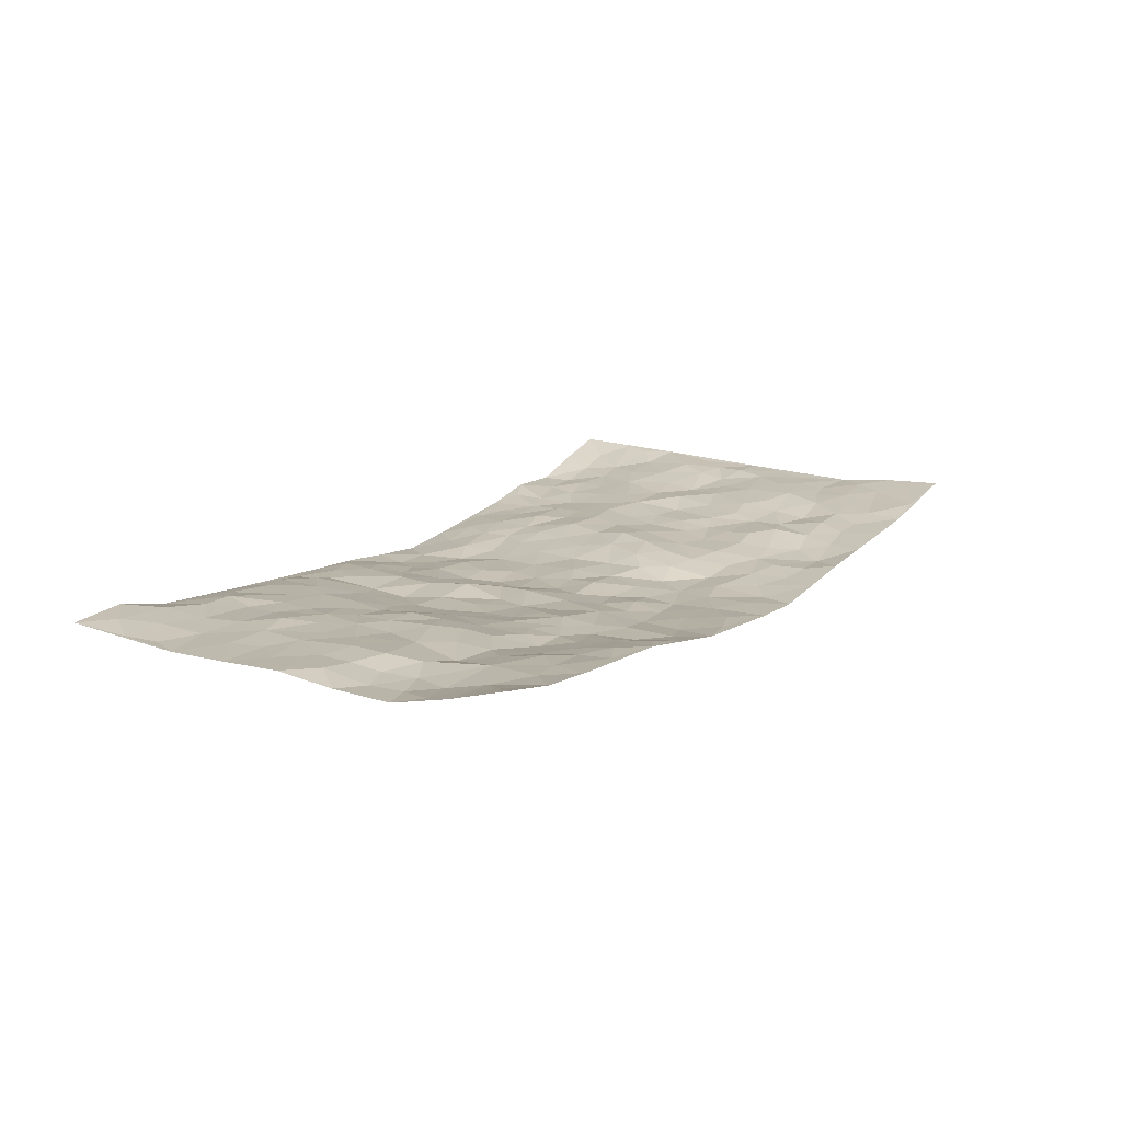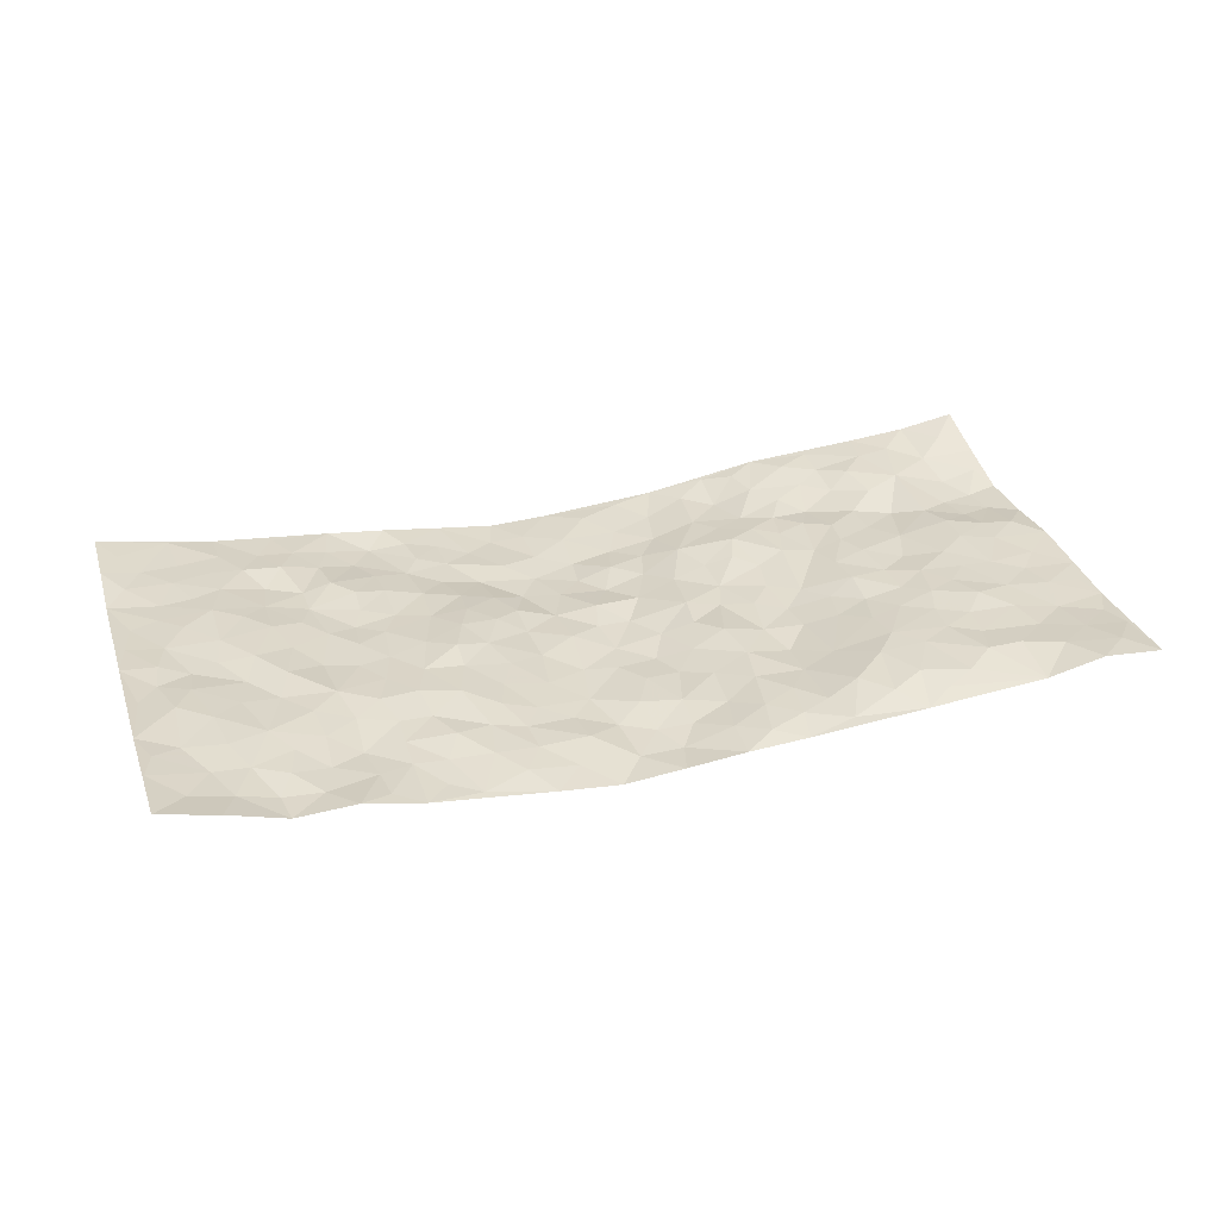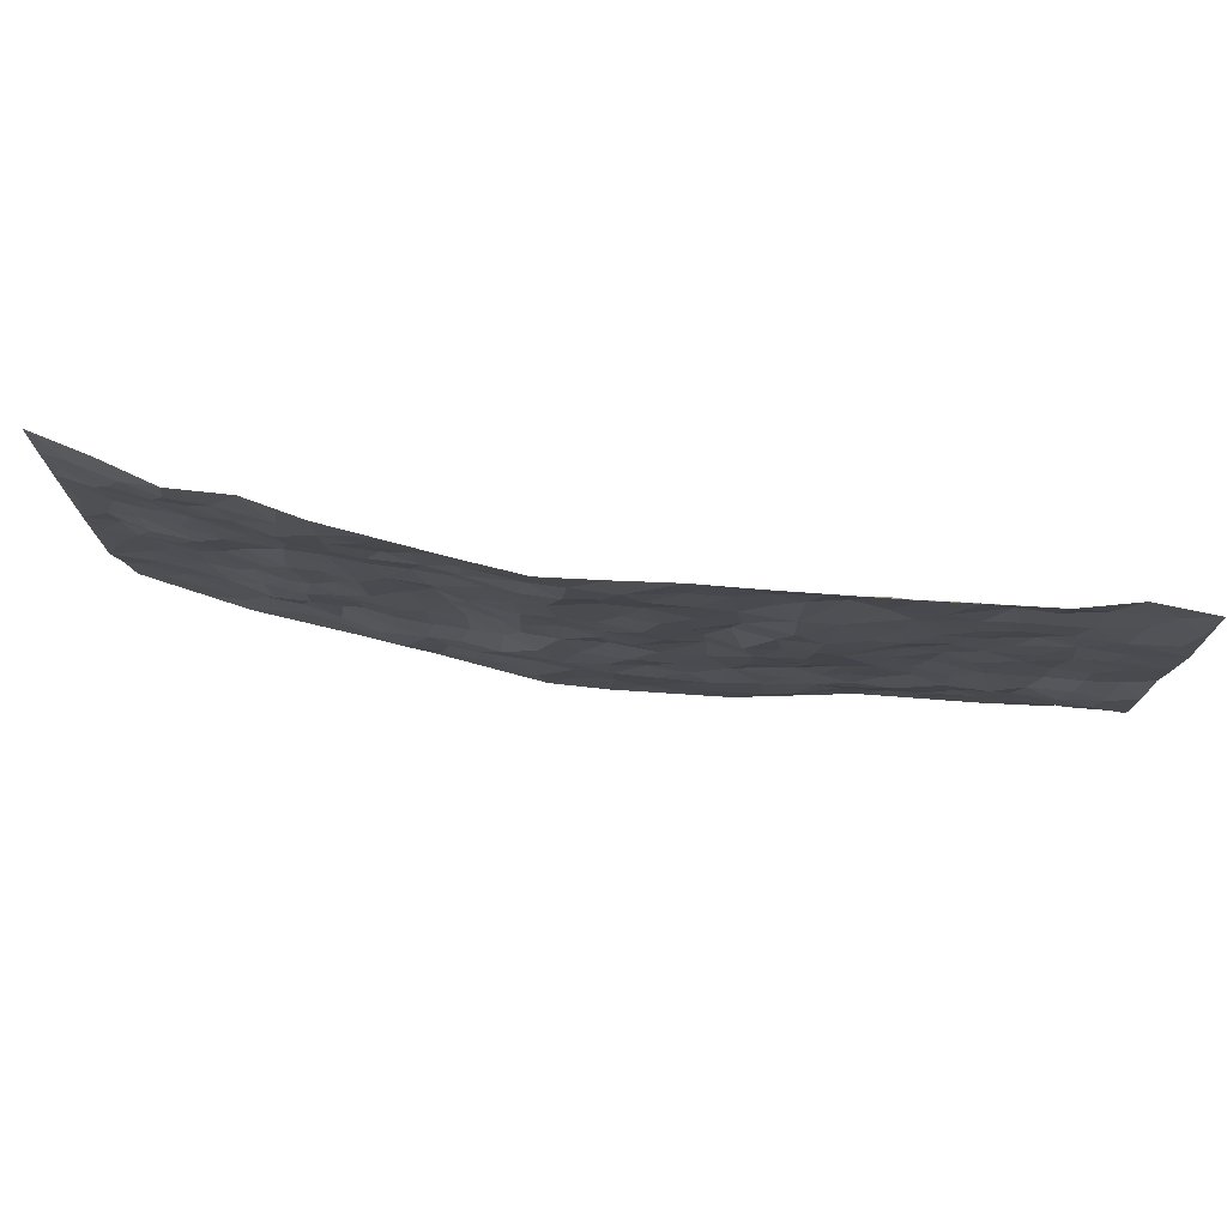
<metadata>
{"format":"obj","ext":"obj","renderer":"f3d","projection":"perspective","resolution":1024,"background":"white","views":[{"elev":14.7,"azim":-58.6,"up":"+Z"},{"elev":32.0,"azim":163.1,"up":"+Z"},{"elev":78.0,"azim":-171.8,"up":"+Y"}]}
</metadata>
<code>
v -0.978 0.007197 0.07122
v -0.9772 1.001 0.03579
v 0.9791 0.003394 0.05711
v 0.9716 1.001 0.06875
v -0.7975 0.3919 0.02585
v -0.9817 0.4994 0.02518
v -0.8584 0.3578 0.01255
v 0.001115 0.002925 -0.04247
v -0.9804 0.2498 0.008331
v -0.9235 0.3377 0.008603
v -0.7338 0.002508 0.03631
v -0.9801 0.1277 0.03657
v -0.7122 0.2924 0.004061
v -0.857 0.003444 0.04789
v -0.841 0.2884 0.007426
v -0.4875 0.003136 0.01927
v -0.959 0.1885 0.02105
v -0.2938 0.1668 -0.01795
v -0.7772 0.322 0.01623
v -0.863 0.1209 0.03024
v -0.9236 0.06691 0.04931
v -0.7955 0.06524 0.03767
v -0.6717 0.1282 0.03129
v -0.7233 0.07585 0.03461
v -0.8742 0.2067 0.01225
v -0.9108 0.2696 0.005711
v -0.77 0.1782 0.03103
v -0.6929 0.2105 0.02124
v -0.8658 0.4877 0.02485
v -0.981 0.3747 0.01262
v -0.7346 0.9968 0.01496
v -0.5373 0.2222 -0.002398
v 0.2616 0.1586 -0.03309
v -0.9804 0.7513 0.01892
v -0.3671 0.3919 -0.01269
v -0.7824 0.7531 0.02668
v -0.7988 0.8316 0.02661
v -0.5808 0.4419 0.01728
v -0.5995 0.6053 0.01654
v -0.4901 0.996 -0.00602
v -0.9581 0.6884 0.02112
v -0.6611 0.5621 0.0214
v -0.3903 0.7537 -0.009062
v -0.5094 0.2793 0.005089
v -0.4598 0.2251 -0.002316
v -0.4949 0.1624 0.003956
v -0.4483 0.6357 -0.006014
v -0.3674 0.5588 -0.02304
v 0.1659 0.4735 -0.03111
v -0.3337 0.2207 -0.01029
v -0.2098 0.6105 -0.01054
v -0.3758 0.6285 -0.02022
v -0.3022 0.05773 -0.01737
v -0.6263 0.71 0.02085
v -0.3953 0.1942 -0.009923
v -0.873 0.6183 0.02164
v -0.03796 0.3486 -0.04218
v 0.05778 0.3399 -0.0408
v 0.2961 0.4505 -0.003758
v -0.09612 0.551 -0.03778
v -0.1644 0.5557 -0.01936
v 0.09182 0.6294 -0.04004
v -0.6333 0.3459 0.01096
v -0.749 0.5737 0.02419
v -0.9516 0.8119 0.02109
v -0.559 0.1299 0.01457
v -0.3663 0.01279 -0.002319
v -0.7963 0.4657 0.02817
v -0.6175 0.1725 0.01309
v -0.6123 0.01931 0.0277
v -0.2451 0.001752 -0.023
v -0.6144 0.08913 0.0232
v -0.5444 0.05465 0.02459
v -0.4292 0.03842 0.009197
v -0.4497 0.1047 0.006132
v -0.8924 0.6867 0.02365
v -0.9707 0.8759 0.02734
v -0.7371 0.5088 0.02368
v -0.0003032 0.9965 -0.04402
v -0.8033 0.6756 0.02655
v -0.5619 0.3144 0.01133
v -0.5116 0.4603 0.008545
v 0.005923 0.571 -0.04182
v -0.04987 0.4824 -0.04041
v 0.003239 0.4197 -0.02975
v -0.1243 0.1286 -0.03588
v -0.5682 0.6695 0.01456
v -0.9169 0.5626 0.02257
v -0.7319 0.6911 0.03096
v -0.4487 0.2965 -0.0002868
v -0.6317 0.2673 0.00908
v -0.4999 0.6875 0.009265
v -0.172 0.4846 -0.01554
v -0.2621 0.4352 -0.02154
v -0.6463 0.6487 0.02454
v -0.01017 0.1179 -0.04115
v -0.4156 0.5092 -0.01317
v -0.3425 0.2875 -0.001294
v -0.2399 0.503 -0.02304
v -0.1798 0.3812 -0.02139
v -0.9816 0.6259 0.02141
v -0.7048 0.6226 0.02538
v -0.8141 0.5796 0.02575
v -0.3632 0.1099 -0.0167
v -0.5198 0.5325 0.01301
v -0.6834 0.4059 0.01464
v -0.1296 0.3241 -0.03224
v -0.1492 0.2496 -0.03319
v -0.5173 0.6108 0.00523
v 0.1084 0.7278 -0.04285
v -0.00335 0.2154 -0.04806
v -0.07198 0.2733 -0.03336
v 0.004965 0.2888 -0.0462
v -0.429 0.3631 -0.001721
v -0.1972 0.1843 -0.034
v -0.654 0.4877 0.01337
v -0.556 0.3805 0.01291
v -0.4921 0.3908 0.001678
v -0.3075 0.5234 -0.01888
v -0.2586 0.3493 -0.01828
v -0.3554 0.4659 -0.0181
v -0.2255 0.2704 -0.01709
v -0.09088 0.4111 -0.03292
v -0.5937 0.531 0.01599
v -0.09214 0.1987 -0.04128
v -0.214 0.09352 -0.03195
v -0.3985 0.2577 -0.002233
v -0.9293 0.4365 0.02647
v -0.8685 0.42 0.0234
v 0.09218 0.423 -0.03649
v 0.2102 0.2387 -0.04166
v 0.08229 0.5168 -0.03101
v 0.01923 0.4879 -0.03644
v 0.1658 0.3928 -0.02886
v 0.7922 0.497 0.02733
v 0.2186 0.4333 -0.01533
v 0.2662 0.3133 -0.02143
v 0.1602 0.5668 -0.0313
v 0.1221 0.996 -0.05539
v -0.2928 0.6191 -0.02224
v 0.4234 0.8785 -0.0162
v 0.4895 0.9969 -0.01589
v -0.2142 0.7805 -0.0185
v -0.05925 0.8628 -0.04271
v -0.3212 0.3479 -0.007987
v -0.4591 0.5649 -0.005282
v -0.07324 0.0536 -0.03371
v -0.1577 0.02255 -0.02921
v 0.124 0.003453 -0.04694
v 0.01266 0.8583 -0.04732
v -0.01727 0.6991 -0.03677
v 0.4236 0.197 -0.01414
v 0.3419 0.2899 -0.01648
v 0.5926 0.5268 0.002633
v 0.5252 0.5471 0.0003333
v 0.458 0.1358 -0.0177
v 0.5236 0.2278 0.00567
v 0.4148 0.3618 -0.01327
v 0.02211 0.6401 -0.04069
v -0.06033 0.627 -0.04421
v -0.1472 0.7292 -0.0294
v -0.08753 0.6926 -0.03914
v -0.06068 0.7903 -0.03605
v -0.1372 0.6324 -0.03084
v 0.02073 0.7738 -0.03615
v 0.2448 0.9963 -0.0436
v -0.0199 0.925 -0.04941
v -0.2691 0.8456 -0.01352
v -0.1987 0.8794 -0.01691
v -0.3164 0.781 -0.02146
v -0.2451 0.9972 -0.02412
v -0.2285 0.6958 -0.01722
v -0.3185 0.7001 -0.02748
v -0.1407 0.829 -0.0315
v -0.1222 0.9972 -0.03141
v 0.2171 0.7448 -0.0287
v 0.1733 0.6661 -0.03149
v 0.3256 0.5943 -0.007001
v 0.2599 0.5222 -0.01126
v 0.2651 0.665 -0.0173
v 0.4231 0.7432 -0.008463
v 0.354 0.6826 -0.00258
v 0.2842 0.7325 -0.01467
v 0.06767 0.9268 -0.05044
v 0.07837 0.8213 -0.04744
v 0.1439 0.8562 -0.03539
v 0.2489 0.8721 -0.02737
v 0.3202 0.7924 -0.01703
v 0.2313 0.5948 -0.01946
v -0.8811 0.8681 0.03093
v -0.6814 0.8164 0.0228
v -0.8692 0.7756 0.02149
v -0.8543 0.9983 0.04365
v -0.9204 0.9406 0.03853
v -0.809 0.9208 0.0371
v -0.7322 0.8849 0.03114
v -0.6052 0.9288 0.01888
v -0.6611 0.8855 0.03026
v -0.687 0.7455 0.02338
v -0.5592 0.8138 0.01898
v -0.621 0.7807 0.02266
v -0.5102 0.9007 0.01639
v -0.3896 0.8776 0.006739
v -0.5453 0.959 0.00815
v -0.4632 0.8152 0.0141
v -0.4417 0.936 0.006789
v -0.3458 0.9712 -0.01469
v -0.5105 0.7598 0.01581
v -0.3204 0.9004 -0.01207
v -0.2584 0.9298 -0.01376
v 0.1559 0.7835 -0.04014
v 0.2535 0.803 -0.0272
v 0.1873 0.9313 -0.04179
v 0.3914 0.8112 -0.008012
v 0.3358 0.8797 -0.0183
v 0.3811 0.9808 -0.0265
v 0.2875 0.9365 -0.02747
v 0.4412 0.9464 -0.02032
v 0.3795 0.4934 -0.00414
v 0.324 0.5286 0.00164
v 0.4835 0.604 -0.001355
v 0.431 0.664 0.0005909
v 0.4052 0.5876 -0.003933
v 0.3549 0.1909 -0.02306
v 0.4823 0.335 -0.005241
v 0.4594 0.5225 -0.006029
v 0.3466 0.3881 -0.01258
v -0.1239 0.9135 -0.02858
v -0.183 0.9572 -0.01963
v 0.3218 0.1342 -0.02399
v 0.6133 0.01532 0.004991
v 0.2005 0.333 -0.02668
v 0.2702 0.3841 -0.01135
v 0.5849 0.2482 0.002398
v 0.7339 0.998 0.004466
v 0.9807 0.2516 0.03809
v 0.4913 0.811 -0.008006
v 0.7183 0.4877 0.02429
v 0.4877 0.746 -0.005494
v 0.9792 0.5009 0.04748
v 0.6702 0.2945 0.01313
v 0.5096 0.4682 0.0001877
v 0.7777 0.3113 0.03506
v 0.5621 0.416 0.001933
v 0.4902 0.0024 -0.006226
v 0.09042 0.2527 -0.04708
v 0.5066 0.07748 -0.007772
v 0.1353 0.3197 -0.04459
v 0.4175 0.2669 -0.0096
v 0.8747 0.266 0.03396
v 0.6421 0.4622 0.01271
v 0.579 0.08274 0.004926
v 0.4494 0.4262 -0.007982
v 0.6078 0.3722 0.01031
v 0.2884 0.2335 -0.03095
v 0.4789 0.272 0.0003251
v 0.2657 0.07992 -0.03318
v 0.3678 0.00331 -0.01815
v 0.2457 0.003657 -0.03278
v 0.2026 0.1161 -0.04124
v 0.06846 0.1705 -0.04318
v 0.1458 0.1908 -0.04008
v 0.6131 0.1482 0.01362
v 0.7769 0.4233 0.03153
v 0.7485 0.2218 0.02617
v 0.6523 0.0816 0.0098
v 0.6693 0.385 0.02024
v 0.7181 0.3396 0.02512
v 0.8865 0.3268 0.03854
v 0.7461 0.5676 0.0187
v 0.6929 0.1463 0.01923
v 0.7644 0.1509 0.02607
v 0.8403 0.368 0.04
v 0.9435 0.3504 0.03935
v 0.8865 0.439 0.04213
v 0.5832 0.3135 0.002471
v 0.822 0.1072 0.02874
v 0.3335 0.06449 -0.02436
v 0.4132 0.06925 -0.02632
v 0.0722 0.07876 -0.0424
v 0.1441 0.07368 -0.04777
v 0.9771 0.751 0.05899
v 0.7333 0.0802 0.02031
v 0.657 0.2161 0.005907
v 0.9617 0.4255 0.04355
v 0.9067 0.5096 0.04774
v 0.809 0.2512 0.03062
v 0.5342 0.1488 -0.0009247
v 0.7365 0.002596 0.01561
v 0.5038 0.3946 -0.007145
v 0.9406 0.06552 0.04805
v 0.9797 0.1278 0.0511
v 0.841 0.1814 0.03379
v 0.9001 0.1259 0.03708
v 0.831 0.01051 0.03181
v 0.9388 0.1897 0.04068
v 0.6662 0.556 0.01962
v 0.6925 0.633 0.01434
v 0.5853 0.6365 0.01098
v 0.8258 0.6917 0.03684
v 0.6317 0.7714 0.006631
v 0.9568 0.6258 0.05023
v 0.768 0.6419 0.02499
v 0.8549 0.5951 0.04117
v 0.7339 0.744 0.02116
v 0.8472 0.5307 0.03301
v 0.9163 0.5746 0.04567
v 0.8911 0.6597 0.05013
v 0.6403 0.6928 0.01371
v 0.5657 0.7237 0.001307
v 0.5093 0.6745 0.003189
v 0.8543 0.8526 0.02846
v 0.7129 0.8709 0.009654
v 0.8123 0.7771 0.03069
v 0.8976 0.7784 0.04059
v 0.7816 0.8439 0.0177
v 0.9716 0.876 0.06311
v 0.6949 0.8022 0.01064
v 0.9518 0.8126 0.05668
v 0.7429 0.931 0.003797
v 0.8519 0.9987 0.03952
v 0.6104 0.9968 0.009299
v 0.8211 0.9261 0.02158
v 0.9056 0.9295 0.04231
v 0.6618 0.9338 0.0008326
v 0.5569 0.9002 -0.005981
v 0.4916 0.8801 -0.01092
v 0.5498 0.9683 -0.002763
v 0.5707 0.8208 -0.0104
v 0.6372 0.8599 -0.001957
f 29 6 128
f 12 21 20
f 26 10 9
f 55 45 46
f 27 19 15
f 26 9 17
f 101 6 88
f 12 1 21
f 7 15 19
f 125 86 96
f 84 123 85
f 129 29 128
f 25 27 15
f 12 20 17
f 73 75 66
f 22 14 11
f 26 17 25
f 9 12 17
f 25 15 26
f 5 129 7
f 52 146 48
f 55 18 50
f 7 19 5
f 20 27 25
f 124 82 105
f 41 76 34
f 20 14 22
f 14 20 21
f 14 21 1
f 24 22 11
f 24 27 22
f 72 66 69
f 69 32 91
f 70 24 11
f 24 23 27
f 17 20 25
f 27 20 22
f 10 15 7
f 10 26 15
f 23 28 27
f 27 13 19
f 28 23 69
f 13 27 28
f 119 121 94
f 10 7 129
f 6 30 128
f 9 10 30
f 36 192 80
f 80 102 89
f 118 81 44
f 64 103 78
f 115 126 86
f 45 32 46
f 91 63 13
f 129 68 29
f 95 87 54
f 95 54 199
f 202 40 204
f 82 97 105
f 29 88 6
f 18 55 104
f 148 126 71
f 38 82 124
f 50 18 122
f 117 82 38
f 5 19 106
f 82 117 118
f 80 64 102
f 127 45 55
f 194 77 190
f 98 35 114
f 39 124 105
f 127 50 98
f 106 19 13
f 66 75 46
f 39 95 42
f 63 117 38
f 95 89 102
f 101 56 76
f 51 140 99
f 18 53 126
f 62 83 132
f 45 127 90
f 112 113 57
f 103 29 68
f 130 85 58
f 109 39 105
f 35 94 121
f 113 246 58
f 151 165 163
f 120 100 94
f 114 127 98
f 192 190 65
f 95 39 87
f 36 191 37
f 67 104 74
f 56 101 88
f 13 63 106
f 192 34 76
f 268 241 243
f 108 115 125
f 93 84 60
f 133 84 85
f 156 288 157
f 101 76 41
f 80 103 64
f 105 97 146
f 99 61 51
f 92 109 47
f 125 96 111
f 158 227 153
f 75 104 55
f 69 66 32
f 81 91 32
f 106 78 68
f 42 64 78
f 77 34 65
f 24 70 72
f 75 73 16
f 16 71 67
f 2 34 77
f 13 28 91
f 103 56 88
f 56 80 76
f 72 69 23
f 11 16 70
f 16 73 70
f 16 67 74
f 115 18 126
f 24 72 23
f 73 72 70
f 16 74 75
f 72 73 66
f 32 45 44
f 84 83 60
f 66 46 32
f 78 106 116
f 117 63 81
f 67 53 104
f 103 68 78
f 69 91 28
f 36 80 89
f 106 38 116
f 106 68 5
f 81 118 117
f 62 132 138
f 32 44 81
f 53 67 71
f 57 58 85
f 123 100 107
f 93 60 61
f 33 230 224
f 8 96 147
f 132 133 130
f 140 48 119
f 93 100 123
f 122 98 50
f 164 60 160
f 53 71 126
f 125 112 108
f 193 194 195
f 75 55 46
f 63 91 81
f 56 103 80
f 196 198 31
f 18 104 53
f 121 48 97
f 38 106 63
f 118 97 82
f 97 35 121
f 51 172 140
f 130 134 49
f 87 39 109
f 288 252 263
f 97 114 35
f 47 43 92
f 57 113 58
f 248 130 58
f 34 101 41
f 114 90 127
f 116 124 42
f 145 94 35
f 118 114 97
f 167 79 175
f 98 145 35
f 85 123 57
f 43 47 52
f 199 36 89
f 42 78 116
f 159 83 62
f 88 29 103
f 74 104 75
f 118 44 90
f 173 140 172
f 42 95 102
f 190 192 37
f 65 190 77
f 89 95 199
f 125 111 112
f 92 87 109
f 18 115 122
f 177 180 176
f 112 57 107
f 109 105 146
f 93 94 100
f 285 286 275
f 96 86 147
f 137 232 131
f 57 123 107
f 87 92 208
f 49 134 136
f 132 130 49
f 161 164 162
f 50 127 55
f 122 108 107
f 122 107 100
f 48 140 52
f 118 90 114
f 99 119 94
f 123 84 93
f 36 37 192
f 48 121 119
f 120 122 100
f 39 42 124
f 38 124 116
f 248 58 246
f 44 45 90
f 98 122 120
f 146 52 47
f 94 93 99
f 168 209 170
f 212 183 188
f 202 197 200
f 42 102 64
f 107 108 112
f 99 93 61
f 8 280 96
f 112 111 113
f 125 115 86
f 115 108 122
f 128 30 10
f 5 68 129
f 10 129 128
f 132 49 138
f 83 84 133
f 130 133 85
f 83 133 132
f 248 134 130
f 156 152 224
f 151 110 165
f 212 186 211
f 153 224 249
f 254 251 244
f 246 261 262
f 225 158 249
f 49 136 179
f 185 184 150
f 214 188 181
f 181 188 182
f 161 163 174
f 143 170 172
f 110 211 185
f 184 79 167
f 174 228 169
f 62 110 159
f 163 150 144
f 210 169 229
f 170 143 168
f 176 211 110
f 98 120 145
f 94 145 120
f 48 146 97
f 109 146 47
f 148 86 126
f 147 86 148
f 71 8 148
f 8 147 148
f 244 276 254
f 232 136 134
f 174 143 161
f 60 83 160
f 163 162 151
f 159 160 83
f 261 281 262
f 259 281 149
f 219 220 59
f 246 113 111
f 33 255 131
f 157 256 152
f 137 255 153
f 230 278 279
f 262 260 33
f 154 155 242
f 131 255 137
f 248 131 232
f 281 280 149
f 259 258 278
f 220 179 59
f 159 151 160
f 162 160 151
f 164 61 60
f 228 174 144
f 144 174 163
f 159 110 151
f 161 172 164
f 186 184 185
f 161 162 163
f 61 164 51
f 160 162 164
f 187 217 213
f 150 163 165
f 205 202 200
f 79 184 139
f 170 43 173
f 174 169 143
f 161 143 172
f 167 144 150
f 176 180 183
f 172 170 173
f 223 226 221
f 185 150 165
f 99 140 119
f 207 206 203
f 172 51 164
f 43 52 173
f 173 52 140
f 167 175 228
f 228 229 169
f 210 168 169
f 177 110 62
f 189 138 179
f 62 138 177
f 136 232 233
f 181 182 222
f 150 184 167
f 178 180 189
f 49 179 138
f 177 138 189
f 180 178 182
f 178 179 220
f 307 308 304
f 222 223 221
f 215 187 188
f 176 183 212
f 187 213 186
f 214 215 188
f 185 211 186
f 237 181 239
f 182 188 183
f 110 185 165
f 216 215 141
f 211 176 212
f 182 183 180
f 176 110 177
f 213 184 186
f 178 189 179
f 177 189 180
f 195 190 37
f 197 198 200
f 195 194 190
f 34 192 65
f 80 192 76
f 37 196 195
f 194 2 77
f 193 2 194
f 196 37 191
f 31 193 195
f 198 196 191
f 31 195 196
f 199 201 191
f 197 204 31
f 198 191 201
f 31 198 197
f 201 199 54
f 36 199 191
f 54 208 201
f 208 43 205
f 208 54 87
f 198 201 200
f 206 205 203
f 43 170 203
f 210 207 209
f 40 202 206
f 31 204 40
f 197 202 204
f 208 205 200
f 43 203 205
f 205 206 202
f 203 209 207
f 171 40 207
f 40 206 207
f 208 200 201
f 43 208 92
f 170 209 203
f 168 143 169
f 207 210 171
f 168 210 209
f 188 187 212
f 212 187 186
f 166 139 213
f 184 213 139
f 237 214 181
f 215 214 141
f 216 141 218
f 213 217 166
f 142 166 216
f 217 216 166
f 187 215 217
f 216 217 215
f 237 141 214
f 142 216 218
f 223 222 182
f 179 136 59
f 223 220 219
f 267 238 251
f 237 327 141
f 223 182 178
f 158 290 253
f 220 223 178
f 59 233 227
f 233 59 136
f 248 246 131
f 153 249 158
f 251 254 267
f 223 219 226
f 111 261 246
f 297 251 238
f 276 256 157
f 167 228 144
f 229 228 175
f 175 171 229
f 229 171 210
f 260 257 33
f 265 271 272
f 266 289 283
f 269 243 250
f 249 224 152
f 266 283 271
f 227 233 137
f 253 227 158
f 325 313 320
f 135 264 275
f 310 329 239
f 270 298 297
f 249 256 225
f 275 273 269
f 311 222 221
f 155 154 299
f 234 276 157
f 310 311 299
f 222 239 181
f 221 226 155
f 266 263 252
f 242 290 244
f 264 273 275
f 273 264 243
f 242 244 154
f 276 290 225
f 288 234 157
f 240 282 302
f 275 286 306
f 225 290 158
f 234 263 284
f 241 254 276
f 233 232 137
f 137 153 227
f 264 135 238
f 244 251 154
f 260 259 257
f 227 253 219
f 33 224 255
f 154 297 299
f 240 302 307
f 297 154 251
f 264 268 243
f 253 226 219
f 271 284 263
f 277 294 293
f 290 242 253
f 241 234 284
f 59 227 219
f 242 155 226
f 252 245 231
f 157 152 156
f 257 230 33
f 152 256 249
f 278 230 257
f 262 33 131
f 224 153 255
f 259 278 257
f 134 248 232
f 230 279 224
f 96 261 111
f 261 96 280
f 280 281 261
f 246 262 131
f 252 247 245
f 268 267 241
f 283 277 272
f 288 247 252
f 275 274 285
f 295 291 294
f 267 268 264
f 263 234 288
f 309 310 299
f 290 276 244
f 283 272 271
f 267 254 241
f 265 243 241
f 236 240 285
f 297 238 270
f 303 305 298
f 241 276 234
f 221 155 299
f 272 277 293
f 250 243 287
f 286 285 240
f 284 271 265
f 271 263 266
f 295 3 291
f 225 256 276
f 241 284 265
f 289 266 231
f 3 292 291
f 321 235 323
f 293 294 296
f 279 278 258
f 245 279 258
f 279 156 224
f 260 281 259
f 280 8 149
f 262 281 260
f 231 266 252
f 267 264 238
f 306 304 270
f 283 289 295
f 243 269 273
f 236 269 250
f 294 292 296
f 274 236 285
f 269 274 275
f 250 287 293
f 245 289 231
f 236 274 269
f 156 279 247
f 242 226 253
f 247 279 245
f 243 265 287
f 288 156 247
f 265 272 293
f 296 292 236
f 293 287 265
f 295 294 277
f 277 283 295
f 236 250 296
f 289 3 295
f 292 294 291
f 293 296 250
f 300 304 308
f 325 320 235
f 329 330 326
f 270 304 303
f 270 303 298
f 309 305 301
f 135 306 270
f 299 297 298
f 298 309 299
f 238 135 270
f 300 314 305
f 303 300 305
f 304 306 307
f 300 303 304
f 282 319 315
f 322 325 235
f 275 306 135
f 307 306 286
f 240 307 286
f 308 307 302
f 302 282 308
f 308 282 315
f 305 309 298
f 310 309 301
f 310 301 329
f 310 239 311
f 222 311 239
f 299 311 221
f 319 312 315
f 312 323 316
f 301 305 318
f 305 314 316
f 300 308 315
f 316 314 312
f 312 314 315
f 315 314 300
f 323 312 324
f 316 313 318
f 282 4 317
f 330 313 325
f 4 321 324
f 235 320 323
f 282 317 319
f 312 319 317
f 326 325 322
f 316 320 313
f 316 318 305
f 142 218 327
f 327 218 141
f 316 323 320
f 324 312 317
f 4 324 317
f 321 323 324
f 318 313 330
f 328 326 322
f 326 327 329
f 329 327 237
f 326 328 327
f 322 142 328
f 327 328 142
f 329 237 239
f 301 318 330
f 326 330 325
f 330 329 301

</code>
